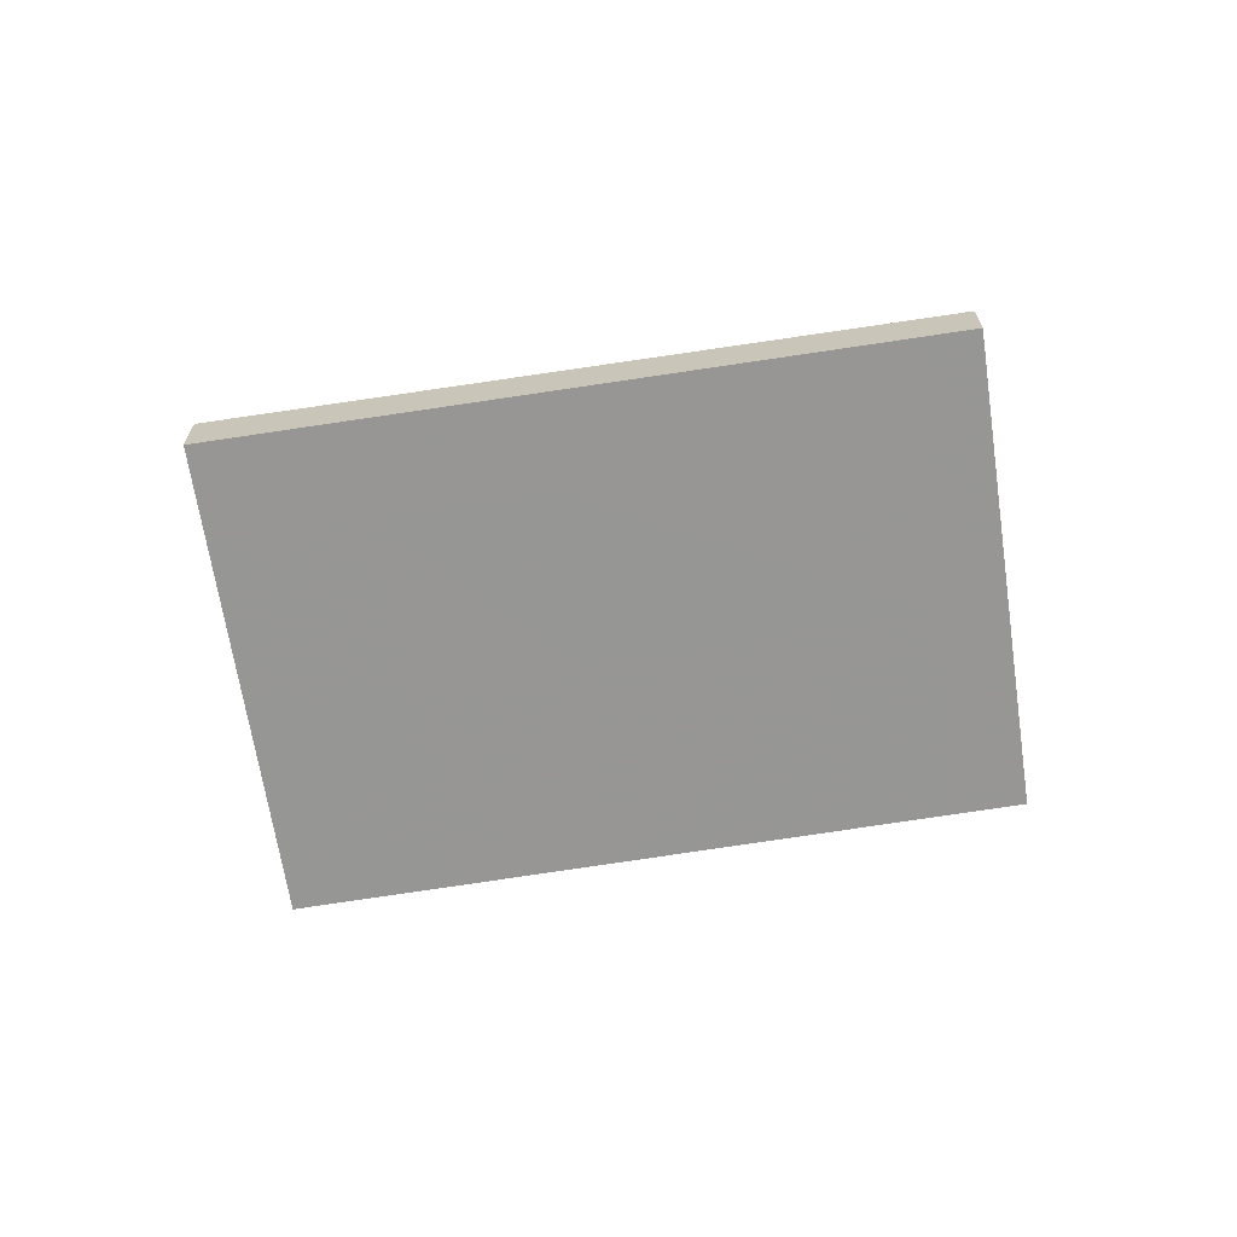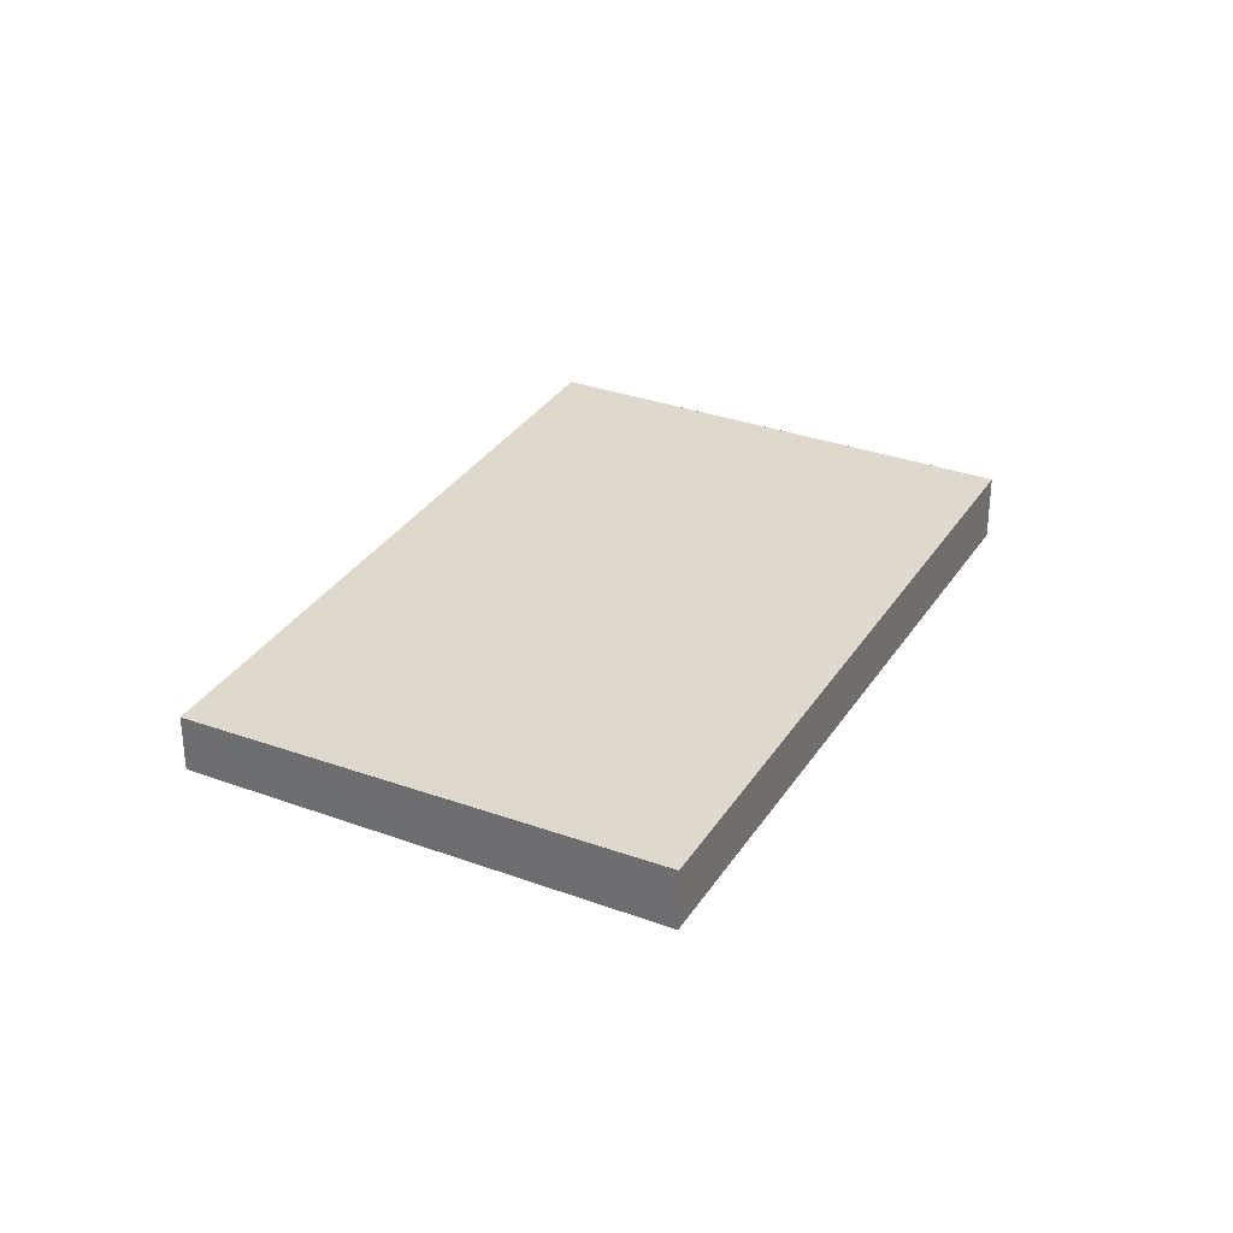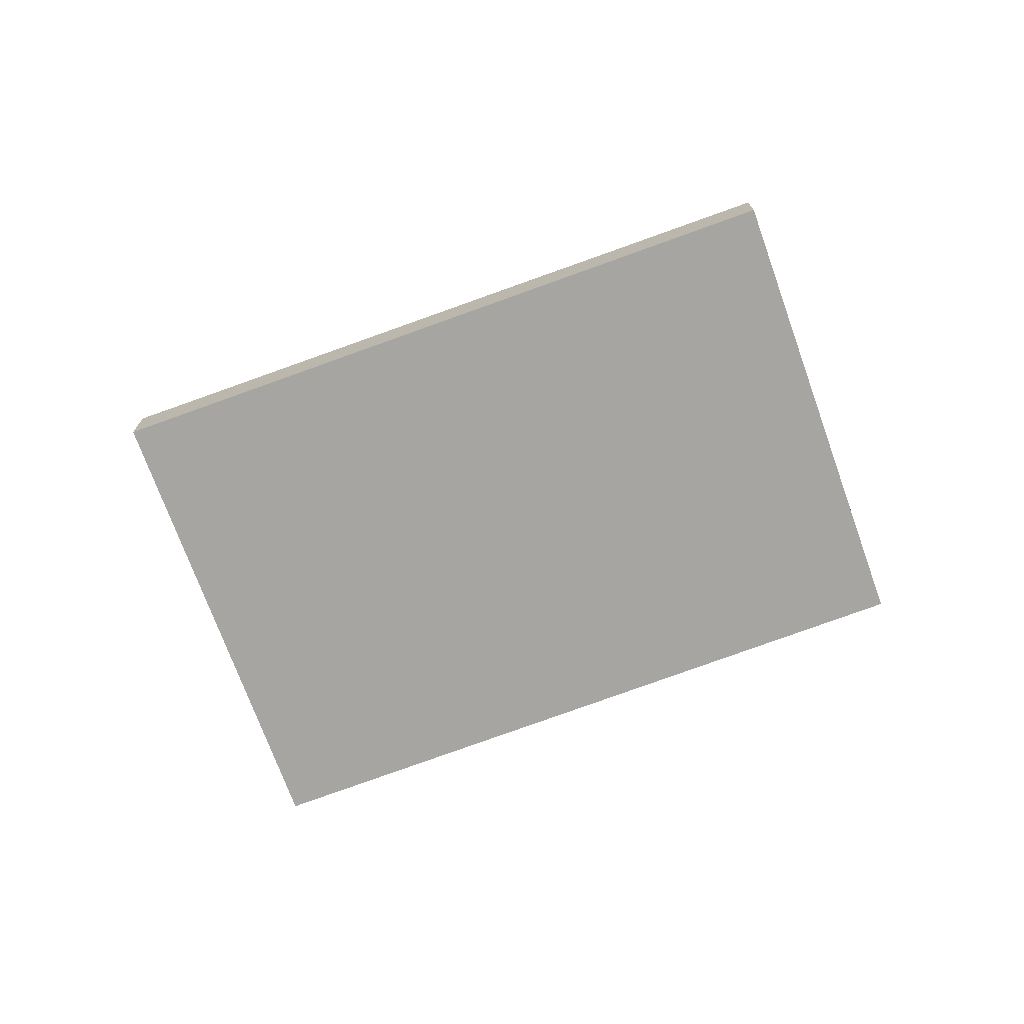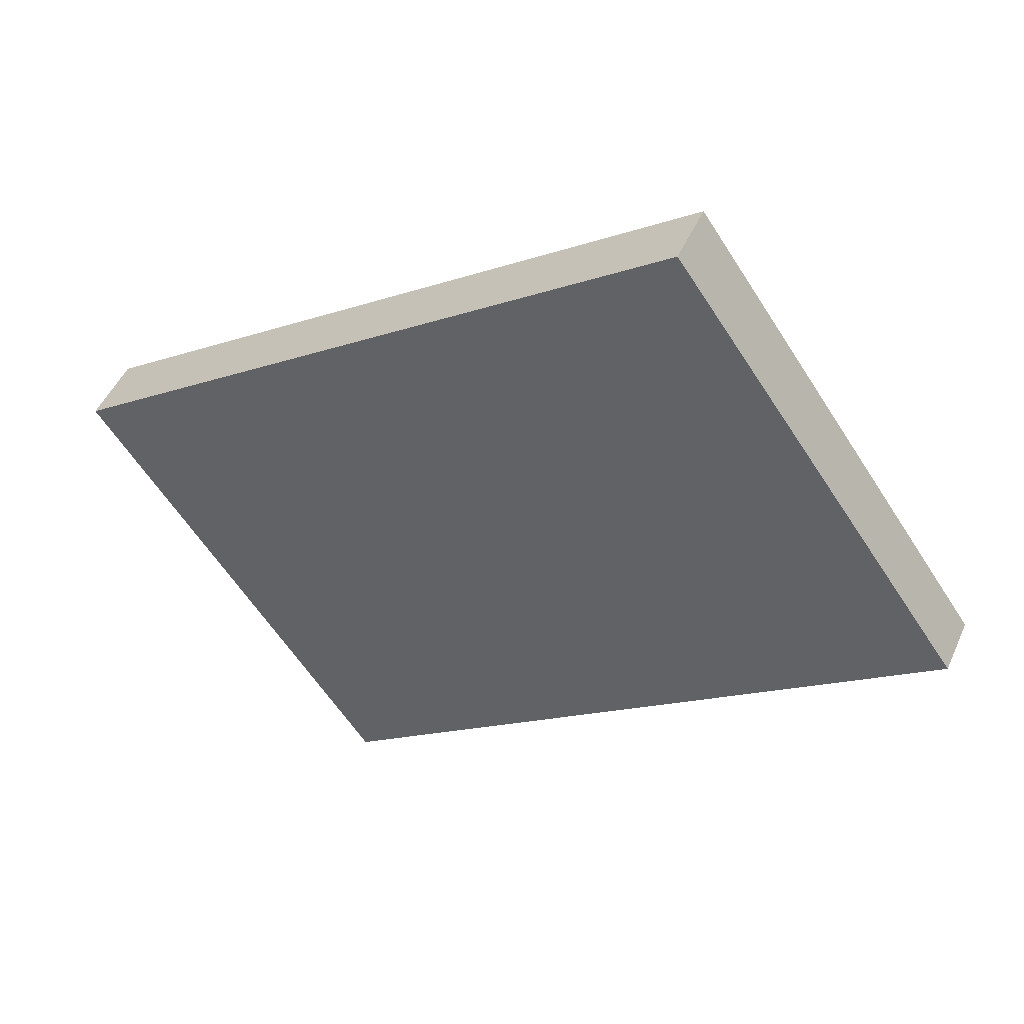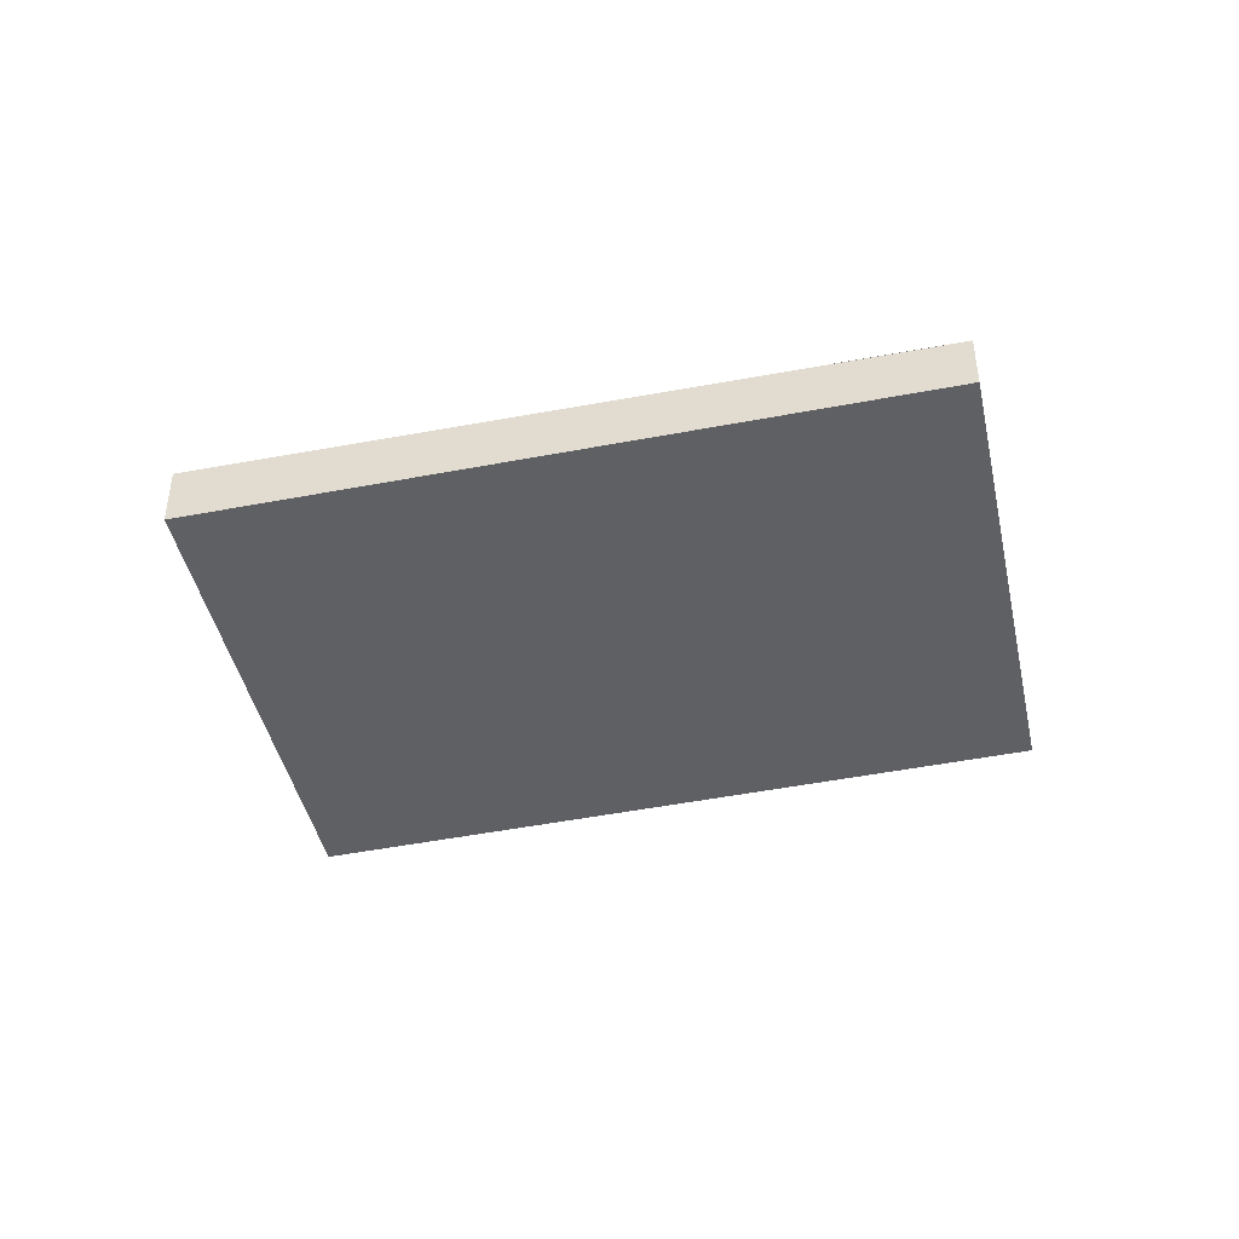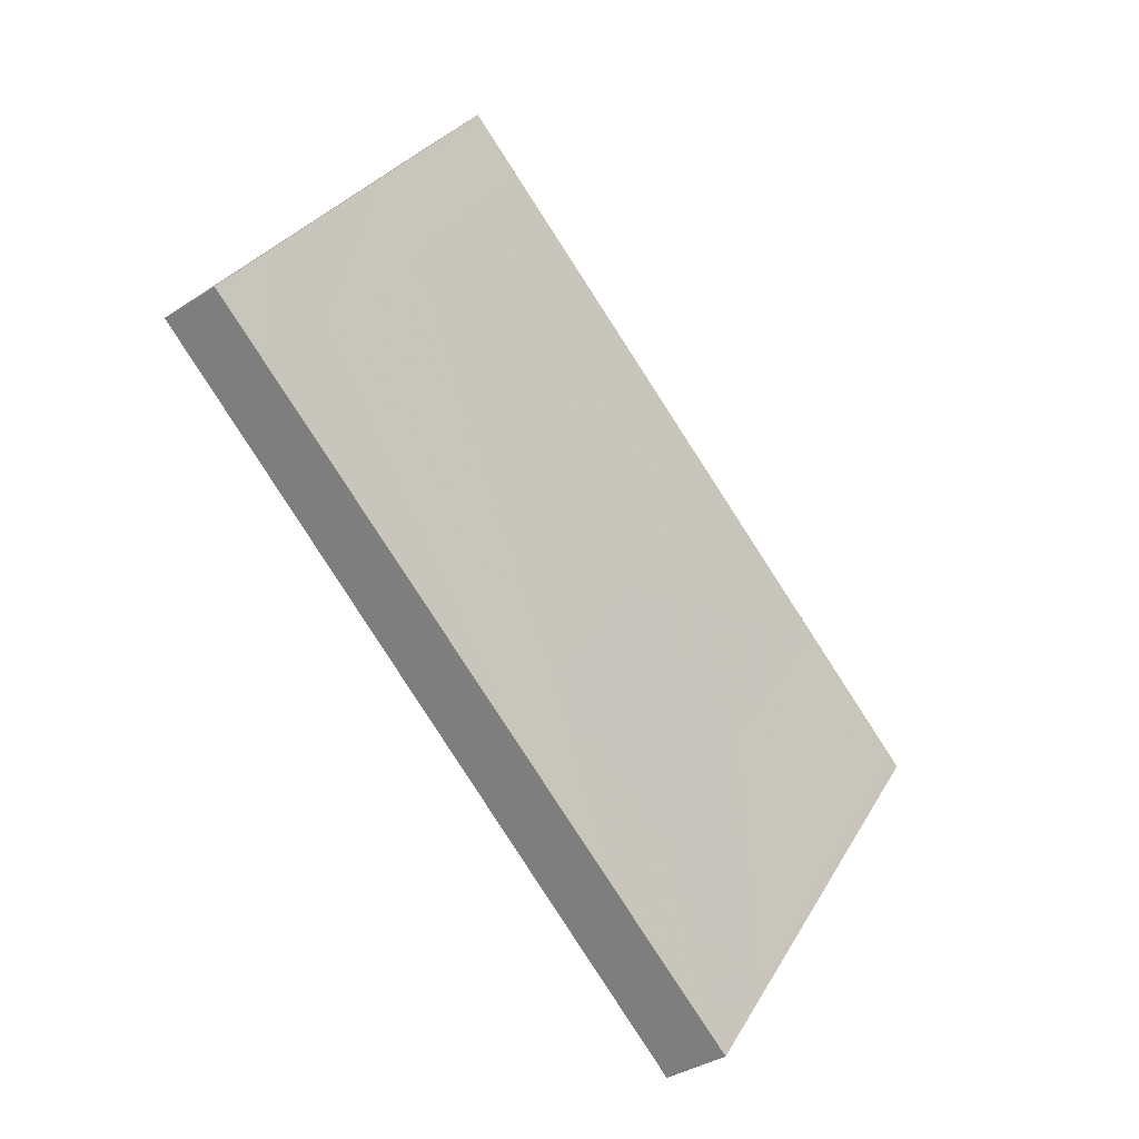
<metadata>
{"format":"obj","ext":"obj","renderer":"f3d","projection":"perspective","resolution":1024,"background":"white","views":[{"elev":-67.1,"azim":43.8,"up":"+Z"},{"elev":32.0,"azim":152.1,"up":"+Z"},{"elev":-72.9,"azim":55.1,"up":"+Z"},{"elev":47.6,"azim":23.3,"up":"+Y"},{"elev":-44.2,"azim":47.6,"up":"+Z"},{"elev":-35.7,"azim":130.8,"up":"+Y"}]}
</metadata>
<code>
v -2103 -990.8 -0.2729
v -2100 -989.1 -0.2515
v -2099 -990.8 -0.2308
v -2102 -992.5 -0.252
v -2100 -989.8 -0.2423
v -2102 -991.6 -0.2637
v -2099 -990.8 -0.2308
v -2100 -989.9 -0.2424
v -2100 -989.1 -0.2516
v -2100 -990 -0.2443
v -2099 -990.9 -0.2328
v -2101 -989.3 -0.2535
v -2102 -991.6 -0.2635
v -2102 -992.5 -0.2518
v -2103 -990.8 -0.2726
v -2101 -992.1 -0.2474
v -2102 -991.2 -0.2591
v -2102 -990.5 -0.2683
v -2101 -990.8 -0.2543
v -2101 -991.7 -0.2427
v -2102 -990.1 -0.2634
v -2101 -991.4 -0.2467
v -2100 -990.6 -0.2368
v -2101 -991.8 -0.2514
v -2099 -990.4 -0.2349
v -2099 -990.4 -0.2348
v -2102 -992.2 -0.256
v -2102 -992.2 -0.2558
v -2103 -990.8 -0.2726
v -2103 -990.8 -0.2729
v -2103 -990.8 0
v -2103 -990.8 0
v -2100 -989.8 -0.2423
v -2100 -989.1 -0.2515
v -2100 -989.1 0
v -2100 -989.8 -2.776e-17
v -2099 -990.8 -0.2308
v -2099 -990.8 -0.2308
v -2099 -990.8 -2.776e-17
v -2099 -990.8 0
v -2102 -992.2 -0.256
v -2102 -992.5 -0.252
v -2102 -992.5 0
v -2102 -992.2 0
v -2099 -990.4 -0.2348
v -2100 -989.8 -0.2423
v -2100 -989.8 -2.776e-17
v -2099 -990.4 2.776e-17
v -2103 -990.8 -0.2729
v -2102 -991.6 -0.2637
v -2102 -991.6 0
v -2103 -990.8 0
v -2099 -990.9 -0.2328
v -2099 -990.8 -0.2308
v -2099 -990.8 0
v -2099 -990.9 0
v -2100 -989.1 -0.2515
v -2100 -989.1 -0.2516
v -2100 -989.1 0
v -2100 -989.1 0
v -2101 -991.7 -0.2427
v -2099 -990.9 -0.2328
v -2099 -990.9 0
v -2101 -991.7 0
v -2100 -989.1 -0.2516
v -2101 -989.3 -0.2535
v -2101 -989.3 0
v -2100 -989.1 0
v -2102 -992.5 -0.252
v -2102 -992.5 -0.2518
v -2102 -992.5 0
v -2102 -992.5 0
v -2102 -990.5 -0.2683
v -2103 -990.8 -0.2726
v -2103 -990.8 0
v -2102 -990.5 0
v -2102 -992.5 -0.2518
v -2101 -992.1 -0.2474
v -2101 -992.1 0
v -2102 -992.5 0
v -2102 -990.1 -0.2634
v -2102 -990.5 -0.2683
v -2102 -990.5 0
v -2102 -990.1 0
v -2101 -992.1 -0.2474
v -2101 -991.7 -0.2427
v -2101 -991.7 0
v -2101 -992.1 0
v -2101 -989.3 -0.2535
v -2102 -990.1 -0.2634
v -2102 -990.1 0
v -2101 -989.3 0
v -2099 -990.8 -0.2308
v -2099 -990.4 -0.2348
v -2099 -990.4 2.776e-17
v -2099 -990.8 -2.776e-17
v -2102 -991.6 -0.2637
v -2102 -992.2 -0.256
v -2102 -992.2 0
v -2102 -991.6 0
v -2103 -990.8 0
v -2100 -989.1 0
v -2099 -990.8 0
v -2102 -992.5 0
f 9 2 5 8
f 26 3 7 25
f 28 14 4 27
f 13 6 1 15
f 25 7 11 23
f 12 9 8 10
f 22 20 16 24
f 19 17 18 21
f 24 16 14 28
f 17 13 15 18
f 23 11 20 22
f 21 12 10 19
f 22 19 10 23
f 24 17 19 22
f 25 8 5 26
f 27 6 13 28
f 23 10 8 25
f 28 13 17 24
f 30 31 32 29
f 34 35 36 33
f 38 39 40 37
f 42 43 44 41
f 46 47 48 45
f 50 51 52 49
f 54 55 56 53
f 58 59 60 57
f 62 63 64 61
f 66 67 68 65
f 70 71 72 69
f 74 75 76 73
f 78 79 80 77
f 82 83 84 81
f 86 87 88 85
f 90 91 92 89
f 94 95 96 93
f 98 99 100 97
f 102 103 104 101

</code>
